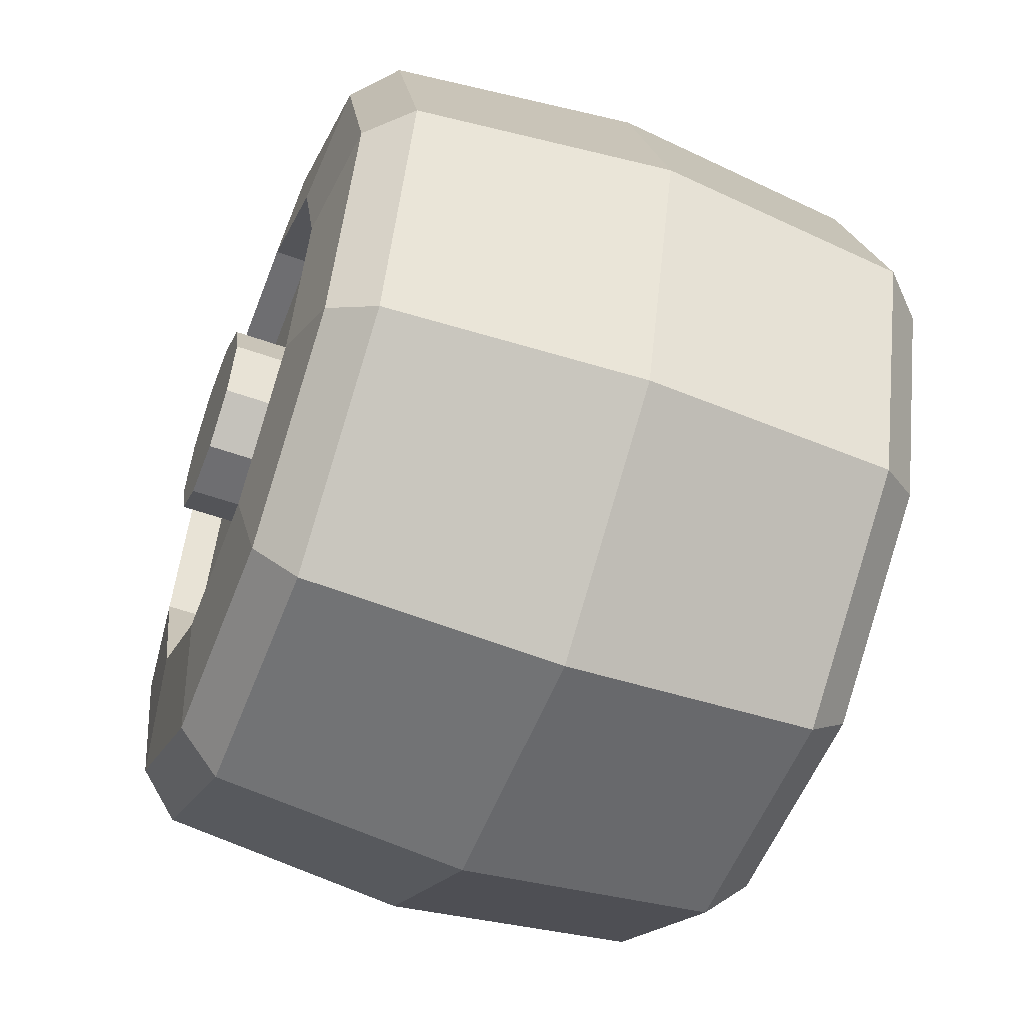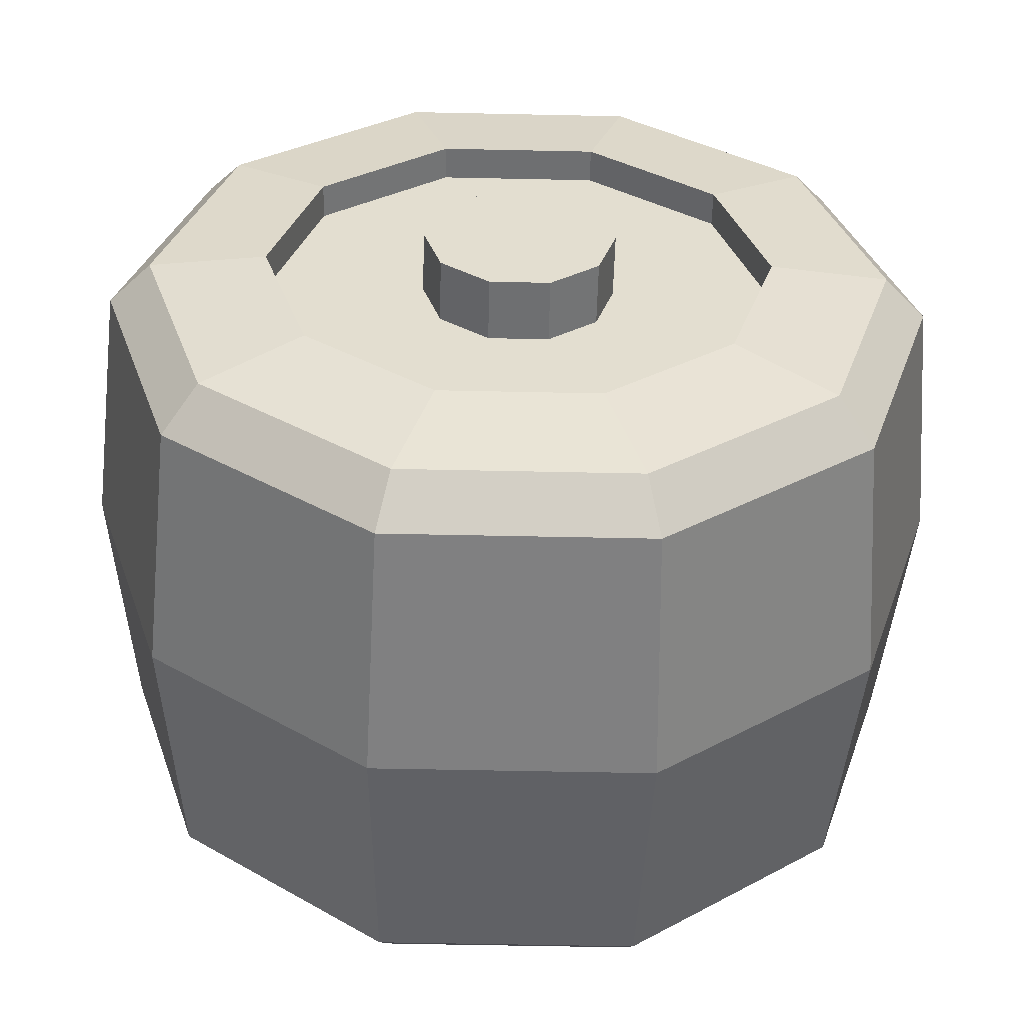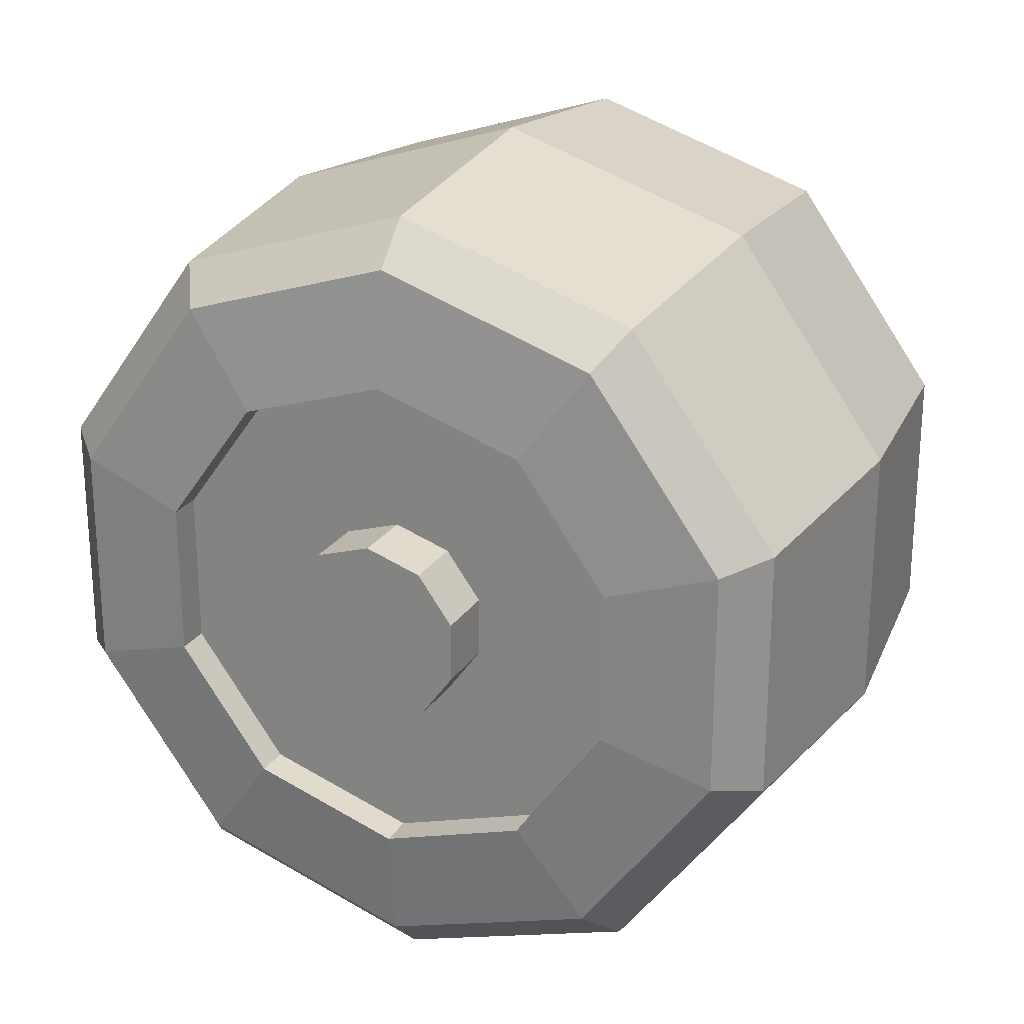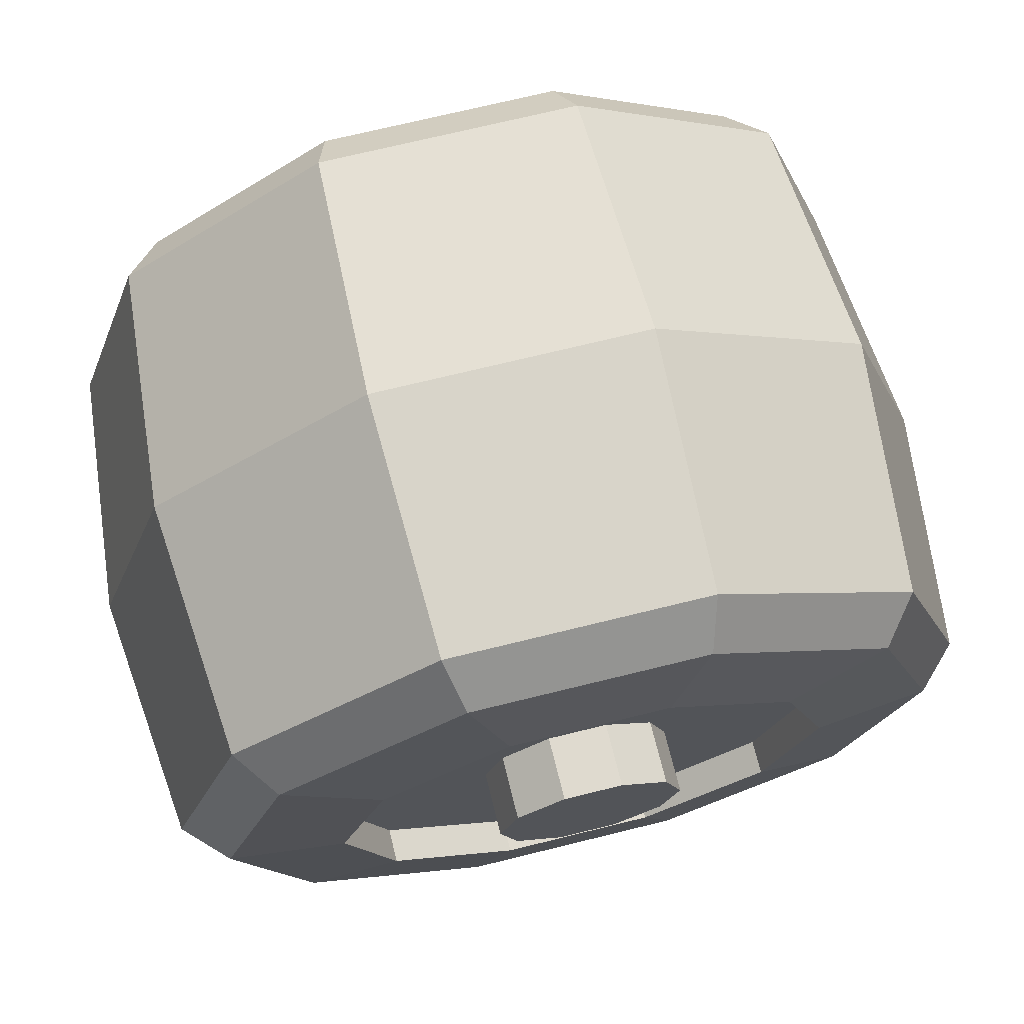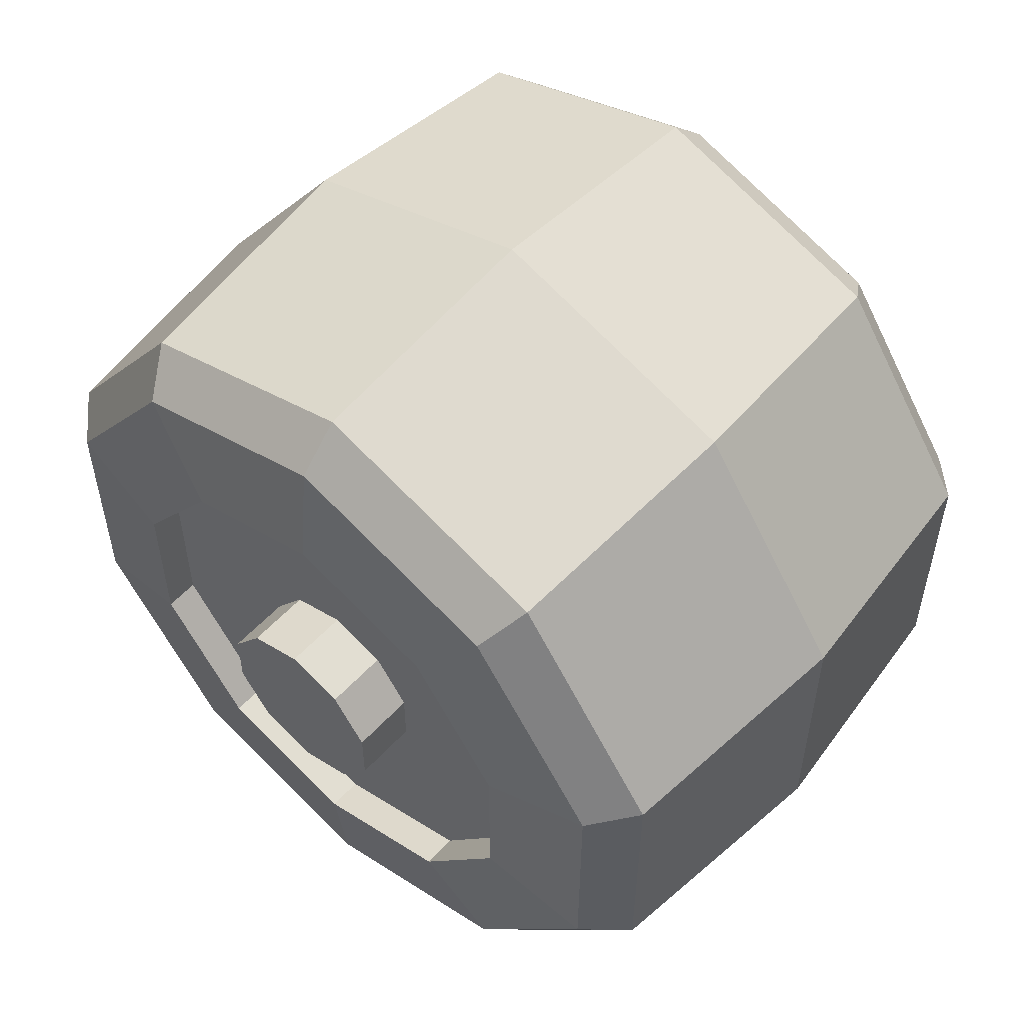
<metadata>
{"format":"obj","ext":"obj","renderer":"f3d","projection":"perspective","resolution":1024,"background":"white","views":[{"elev":-54.4,"azim":159.3,"up":"+Y"},{"elev":-54.5,"azim":88.7,"up":"+Y"},{"elev":23.8,"azim":-65.0,"up":"+Z"},{"elev":70.7,"azim":-103.9,"up":"+Y"},{"elev":54.6,"azim":-48.6,"up":"+Z"}]}
</metadata>
<code>
o Circle
v 0.25 0.1955 -0.06352
v 0.25 0.1955 0.06352
v 0.2219 0.1955 0.06352
v 0.2219 0.1955 -0.06352
v 0.25 0.1208 -0.1663
v 0.25 0 -0.2056
v 0.2399 0 -0.3003
v 0.2399 0.1765 -0.243
v 0.2399 0.2856 -0.09281
v 0.2399 0.2856 0.09281
v 0.25 0.1208 0.1663
v 0.2399 0.1765 0.243
v 0.25 -0 0.2056
v 0.2399 -0 0.3003
v 0.25 -0.1208 0.1663
v 0.2399 -0.1765 0.243
v 0.25 -0.1955 0.06352
v 0.2399 -0.2856 0.09281
v 0.25 -0.1955 -0.06352
v 0.2399 -0.2856 -0.09281
v 0.25 -0.1208 -0.1663
v 0.2399 -0.1765 -0.243
v 0.2219 0.07375 0.02396
v 0.2219 0.04558 0.06274
v 0.2736 0.04558 0.06274
v 0.2736 0.07375 0.02396
v 0.2219 0 -0.2056
v 0.2219 -0.1208 -0.1663
v 0.2219 -0.1955 0.06352
v 0.2219 -0.1208 0.1663
v 0.2219 0.1208 0.1663
v 0.2219 0.1208 -0.1663
v 0.2219 -0.1955 -0.06352
v 0.2219 -0 0.2056
v 0.2219 0.04558 -0.06274
v 0.2219 0 -0.07755
v 0.2219 0.07375 -0.02396
v 0.2219 -0 0.07755
v 0.2219 -0.04558 0.06274
v 0.2219 -0.07375 0.02396
v 0.2219 -0.07375 -0.02396
v 0.2219 -0.04558 -0.06274
v 0.2736 0.04558 -0.06274
v 0.2736 0.07375 -0.02396
v 0.2736 -0 0.07755
v 0.2736 -0.04558 0.06274
v 0.2736 -0.07375 0.02396
v 0.2736 -0.07375 -0.02396
v 0.2736 -0.04558 -0.06274
v 0.2736 0 -0.07755
v 0.2057 0.3182 0.1034
v 0.2057 0.3182 -0.1034
v 0 0.3388 -0.1101
v 0 0.3388 0.1101
v 0.2057 0 -0.3346
v 0.2057 -0.1967 -0.2707
v 0 -0.2094 -0.2882
v 0 0 -0.3562
v 0.2057 -0.3182 0.1034
v 0.2057 -0.1967 0.2707
v 0 -0.2094 0.2882
v 0 -0.3388 0.1101
v 0.2057 0.1967 0.2707
v 0 0.2094 0.2882
v 0.2057 0.1967 -0.2707
v 0 0.2094 -0.2882
v 0.2057 -0.3182 -0.1034
v 0 -0.3388 -0.1101
v 0.2057 -0 0.3346
v 0 -0 0.3562
v -0.25 0.1955 -0.06352
v -0.2219 0.1955 -0.06352
v -0.2219 0.1955 0.06352
v -0.25 0.1955 0.06352
v -0.25 0.1208 -0.1663
v -0.2399 0.1765 -0.243
v -0.2399 0 -0.3003
v -0.25 0 -0.2056
v -0.2399 0.2856 -0.09281
v -0.2399 0.2856 0.09281
v -0.25 0.1208 0.1663
v -0.2399 0.1765 0.243
v -0.25 -0 0.2056
v -0.2399 -0 0.3003
v -0.25 -0.1208 0.1663
v -0.2399 -0.1765 0.243
v -0.25 -0.1955 0.06352
v -0.2399 -0.2856 0.09281
v -0.25 -0.1955 -0.06352
v -0.2399 -0.2856 -0.09281
v -0.25 -0.1208 -0.1663
v -0.2399 -0.1765 -0.243
v -0.2219 0.07375 0.02396
v -0.2736 0.07375 0.02396
v -0.2736 0.04558 0.06274
v -0.2219 0.04558 0.06274
v -0.2219 -0.1208 -0.1663
v -0.2219 0 -0.2056
v -0.2219 -0.1208 0.1663
v -0.2219 -0.1955 0.06352
v -0.2219 0.1208 0.1663
v -0.2219 0.1208 -0.1663
v -0.2219 -0.1955 -0.06352
v -0.2219 -0 0.2056
v -0.2219 0.04558 -0.06274
v -0.2219 0 -0.07755
v -0.2219 0.07375 -0.02396
v -0.2219 -0 0.07755
v -0.2219 -0.04558 0.06274
v -0.2219 -0.07375 0.02396
v -0.2219 -0.07375 -0.02396
v -0.2219 -0.04558 -0.06274
v -0.2736 0.04558 -0.06274
v -0.2736 0 -0.07755
v -0.2736 -0.04558 -0.06274
v -0.2736 -0.07375 -0.02396
v -0.2736 -0.07375 0.02396
v -0.2736 -0.04558 0.06274
v -0.2736 -0 0.07755
v -0.2736 0.07375 -0.02396
v -0.2057 0.3182 0.1034
v -0.2057 0.3182 -0.1034
v -0.2057 0 -0.3346
v -0.2057 -0.1967 -0.2707
v -0.2057 -0.3182 0.1034
v -0.2057 -0.1967 0.2707
v -0.2057 0.1967 0.2707
v -0.2057 0.1967 -0.2707
v -0.2057 -0.3182 -0.1034
v -0.2057 -0 0.3346
f 2 4 1
f 5 7 8
f 1 8 9
f 1 10 2
f 2 12 11
f 11 14 13
f 15 14 16
f 17 16 18
f 17 20 19
f 19 22 21
f 21 7 6
f 24 26 23
f 6 28 21
f 17 30 15
f 11 3 2
f 5 27 6
f 19 29 17
f 11 34 31
f 1 32 5
f 21 33 19
f 15 34 13
f 36 32 35
f 37 32 4
f 37 3 23
f 23 31 24
f 24 34 38
f 38 30 39
f 40 30 29
f 40 33 41
f 41 28 42
f 42 27 36
f 25 48 44
f 35 50 36
f 41 47 40
f 38 25 24
f 37 43 35
f 42 48 41
f 39 45 38
f 23 44 37
f 36 49 42
f 40 46 39
f 52 54 51
f 56 58 55
f 60 62 59
f 51 64 63
f 65 58 66
f 59 68 67
f 69 64 70
f 65 53 52
f 56 68 57
f 60 70 61
f 14 60 16
f 20 56 22
f 8 52 9
f 12 69 14
f 18 67 20
f 7 65 8
f 12 51 63
f 16 59 18
f 22 55 7
f 9 51 10
f 72 74 71
f 75 77 78
f 71 76 75
f 80 71 74
f 81 80 74
f 84 81 83
f 85 84 83
f 87 86 85
f 90 87 89
f 92 89 91
f 77 91 78
f 94 96 93
f 91 98 78
f 99 87 85
f 73 81 74
f 98 75 78
f 100 89 87
f 101 83 81
f 102 71 75
f 103 91 89
f 104 85 83
f 102 106 105
f 107 102 105
f 73 107 93
f 101 93 96
f 104 96 108
f 99 108 109
f 100 109 110
f 103 110 111
f 97 111 112
f 98 112 106
f 118 95 120
f 114 105 106
f 117 111 110
f 95 108 96
f 113 107 105
f 116 112 111
f 119 109 108
f 120 93 107
f 115 106 112
f 118 110 109
f 54 122 121
f 123 57 124
f 125 61 126
f 64 121 127
f 66 123 128
f 68 125 129
f 130 64 127
f 122 66 128
f 57 129 124
f 61 130 126
f 86 130 84
f 92 129 90
f 122 76 79
f 130 82 84
f 129 88 90
f 128 77 76
f 82 121 80
f 125 86 88
f 123 92 77
f 121 79 80
f 2 3 4
f 5 6 7
f 1 5 8
f 1 9 10
f 2 10 12
f 11 12 14
f 15 13 14
f 17 15 16
f 17 18 20
f 19 20 22
f 21 22 7
f 24 25 26
f 6 27 28
f 17 29 30
f 11 31 3
f 5 32 27
f 19 33 29
f 11 13 34
f 1 4 32
f 21 28 33
f 15 30 34
f 36 27 32
f 37 35 32
f 37 4 3
f 23 3 31
f 24 31 34
f 38 34 30
f 40 39 30
f 40 29 33
f 41 33 28
f 42 28 27
f 50 43 44
f 44 26 25
f 25 45 46
f 46 47 48
f 48 49 50
f 50 44 48
f 25 46 48
f 35 43 50
f 41 48 47
f 38 45 25
f 37 44 43
f 42 49 48
f 39 46 45
f 23 26 44
f 36 50 49
f 40 47 46
f 52 53 54
f 56 57 58
f 60 61 62
f 51 54 64
f 65 55 58
f 59 62 68
f 69 63 64
f 65 66 53
f 56 67 68
f 60 69 70
f 14 69 60
f 20 67 56
f 8 65 52
f 12 63 69
f 18 59 67
f 7 55 65
f 12 10 51
f 16 60 59
f 22 56 55
f 9 52 51
f 72 73 74
f 75 76 77
f 71 79 76
f 80 79 71
f 81 82 80
f 84 82 81
f 85 86 84
f 87 88 86
f 90 88 87
f 92 90 89
f 77 92 91
f 94 95 96
f 91 97 98
f 99 100 87
f 73 101 81
f 98 102 75
f 100 103 89
f 101 104 83
f 102 72 71
f 103 97 91
f 104 99 85
f 102 98 106
f 107 72 102
f 73 72 107
f 101 73 93
f 104 101 96
f 99 104 108
f 100 99 109
f 103 100 110
f 97 103 111
f 98 97 112
f 120 113 116
f 114 115 116
f 116 117 118
f 118 119 95
f 95 94 120
f 113 114 116
f 116 118 120
f 114 113 105
f 117 116 111
f 95 119 108
f 113 120 107
f 116 115 112
f 119 118 109
f 120 94 93
f 115 114 106
f 118 117 110
f 54 53 122
f 123 58 57
f 125 62 61
f 64 54 121
f 66 58 123
f 68 62 125
f 130 70 64
f 122 53 66
f 57 68 129
f 61 70 130
f 86 126 130
f 92 124 129
f 122 128 76
f 130 127 82
f 129 125 88
f 128 123 77
f 82 127 121
f 125 126 86
f 123 124 92
f 121 122 79

</code>
